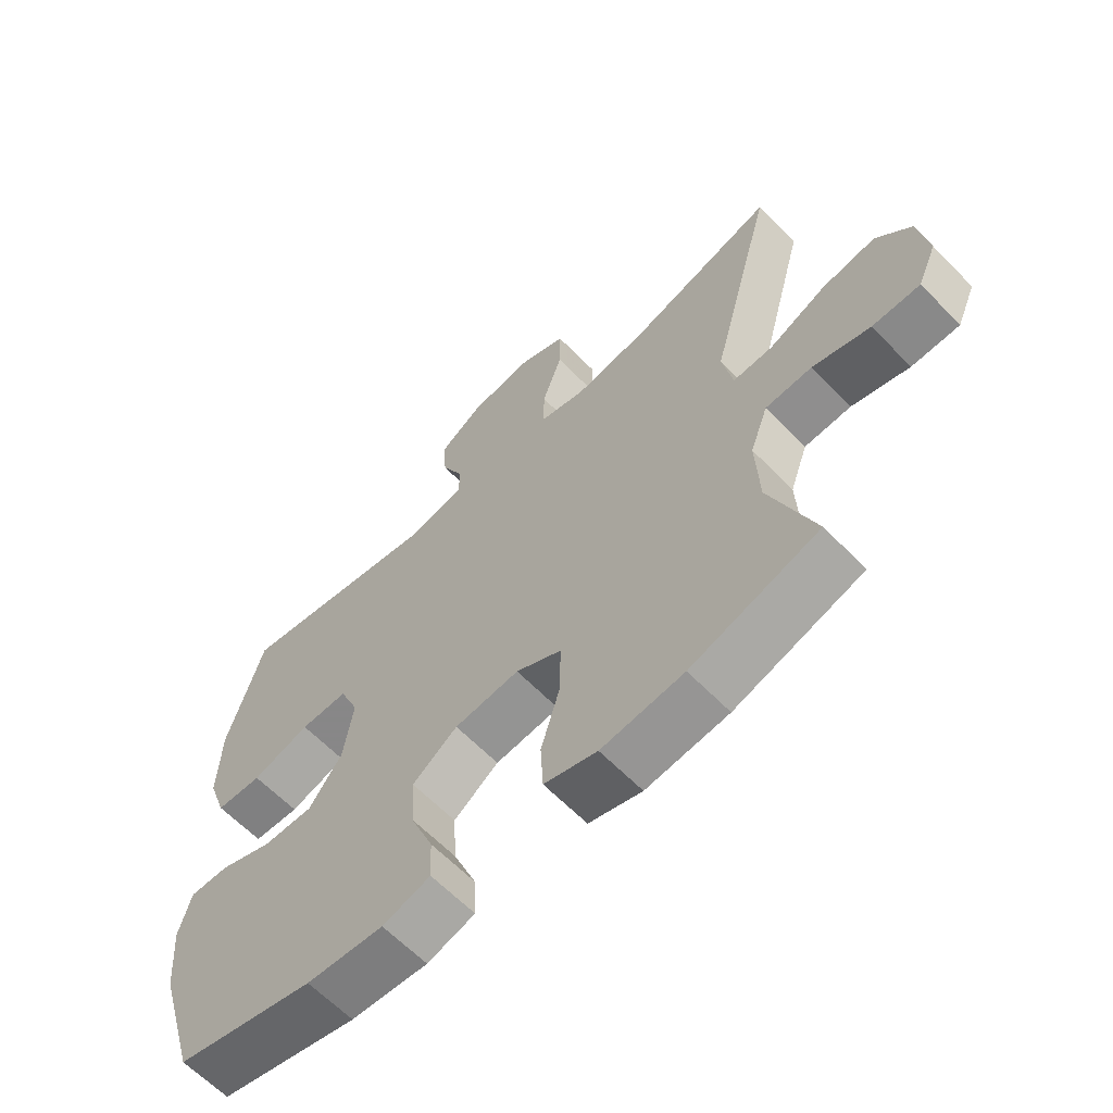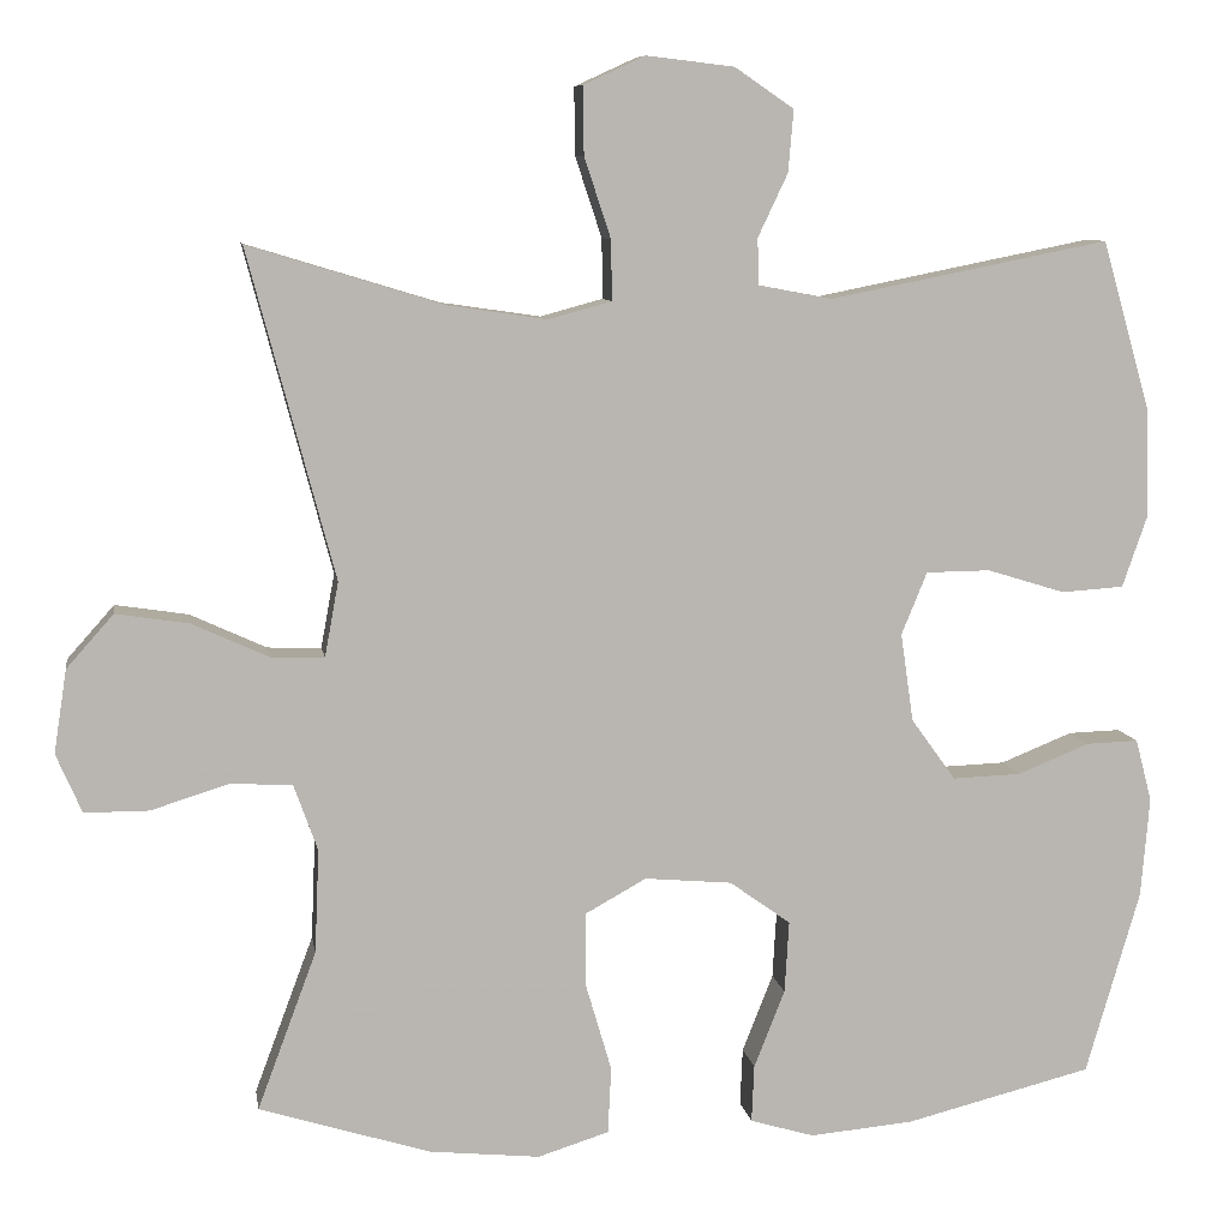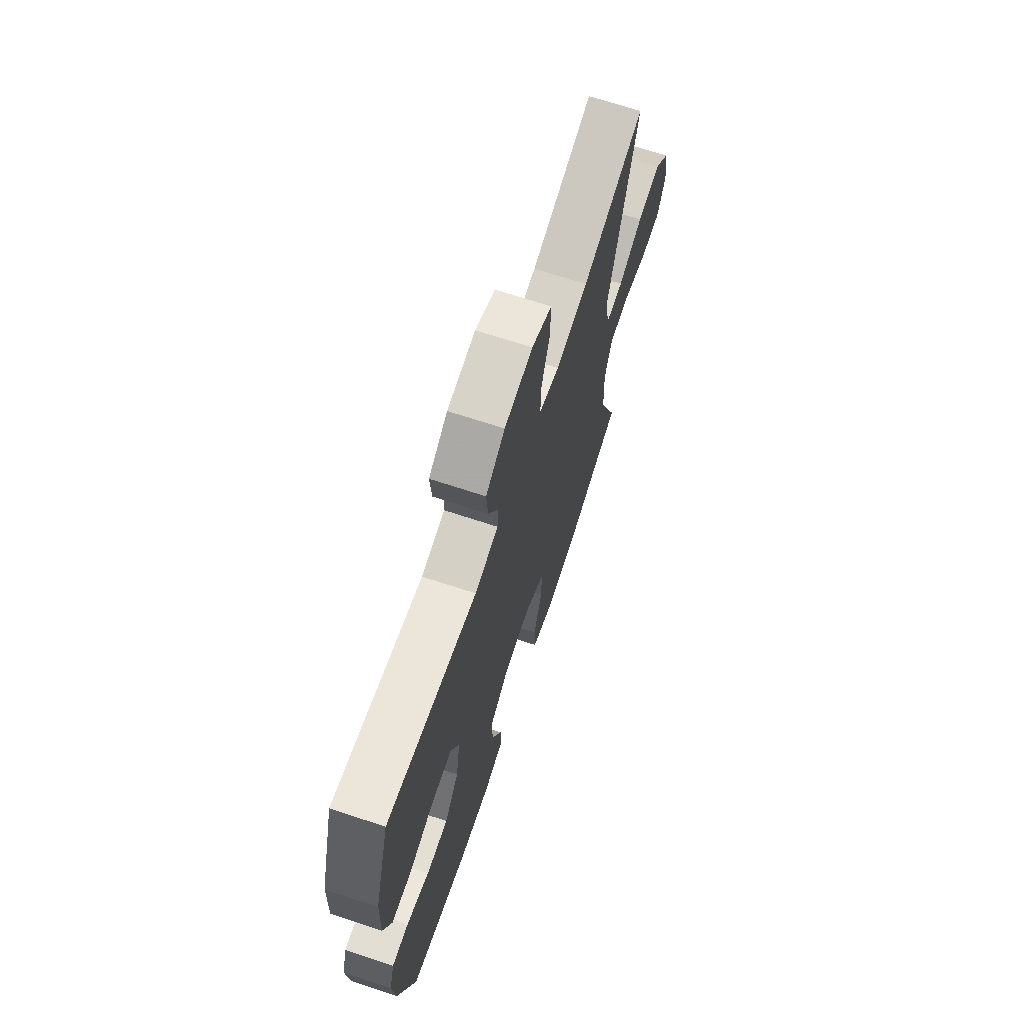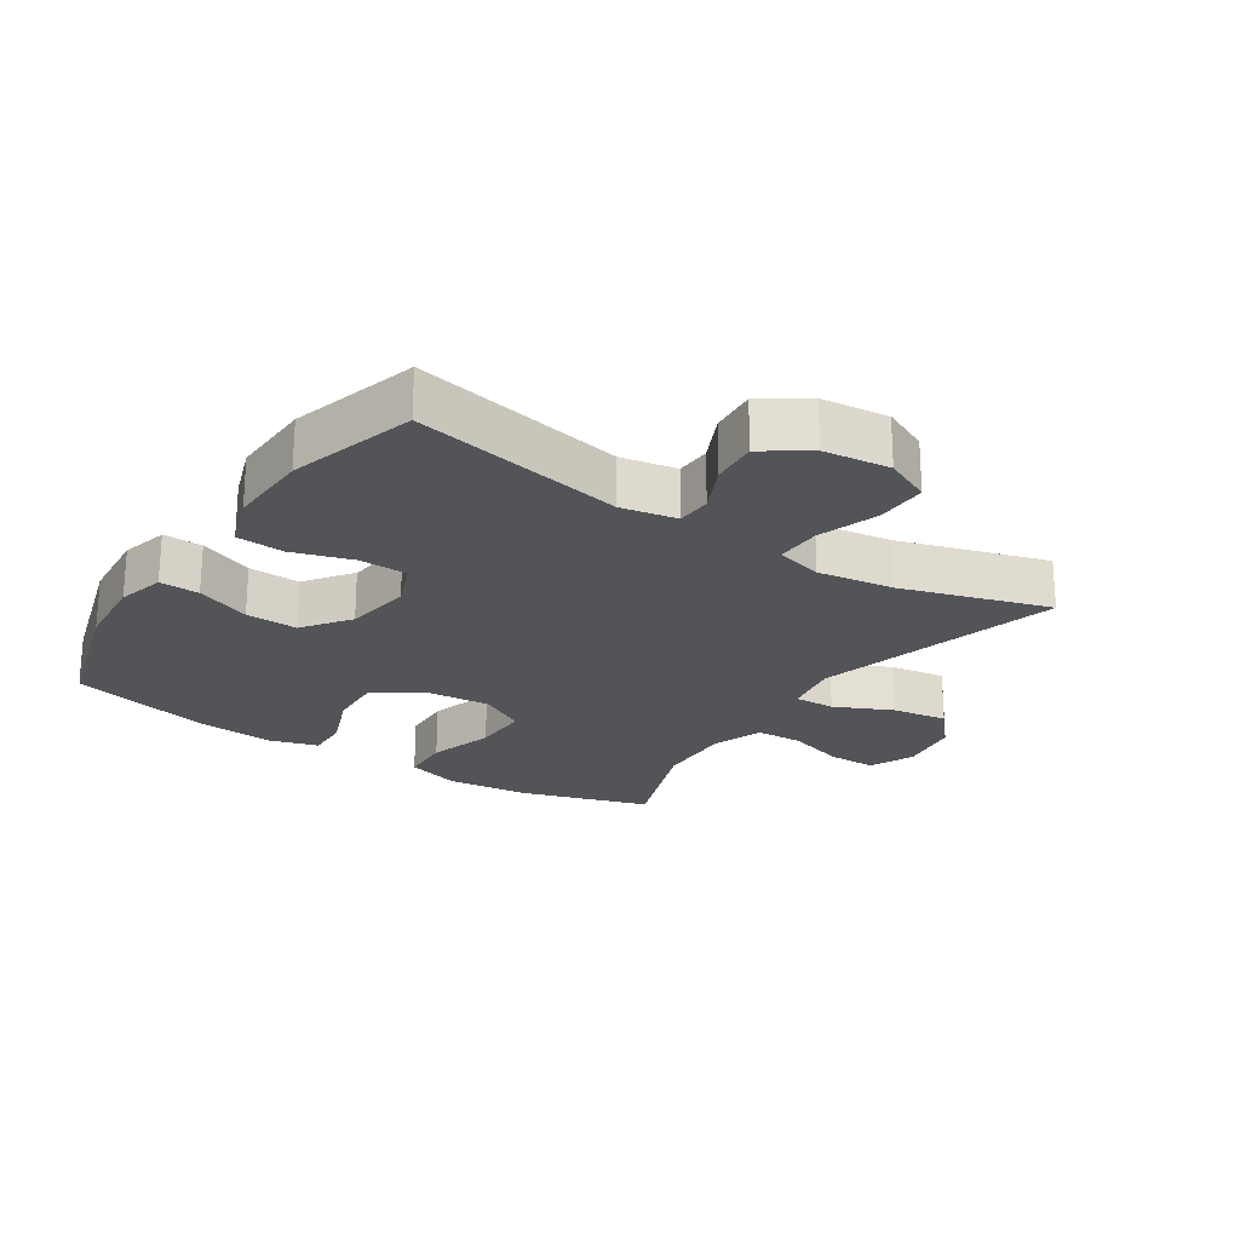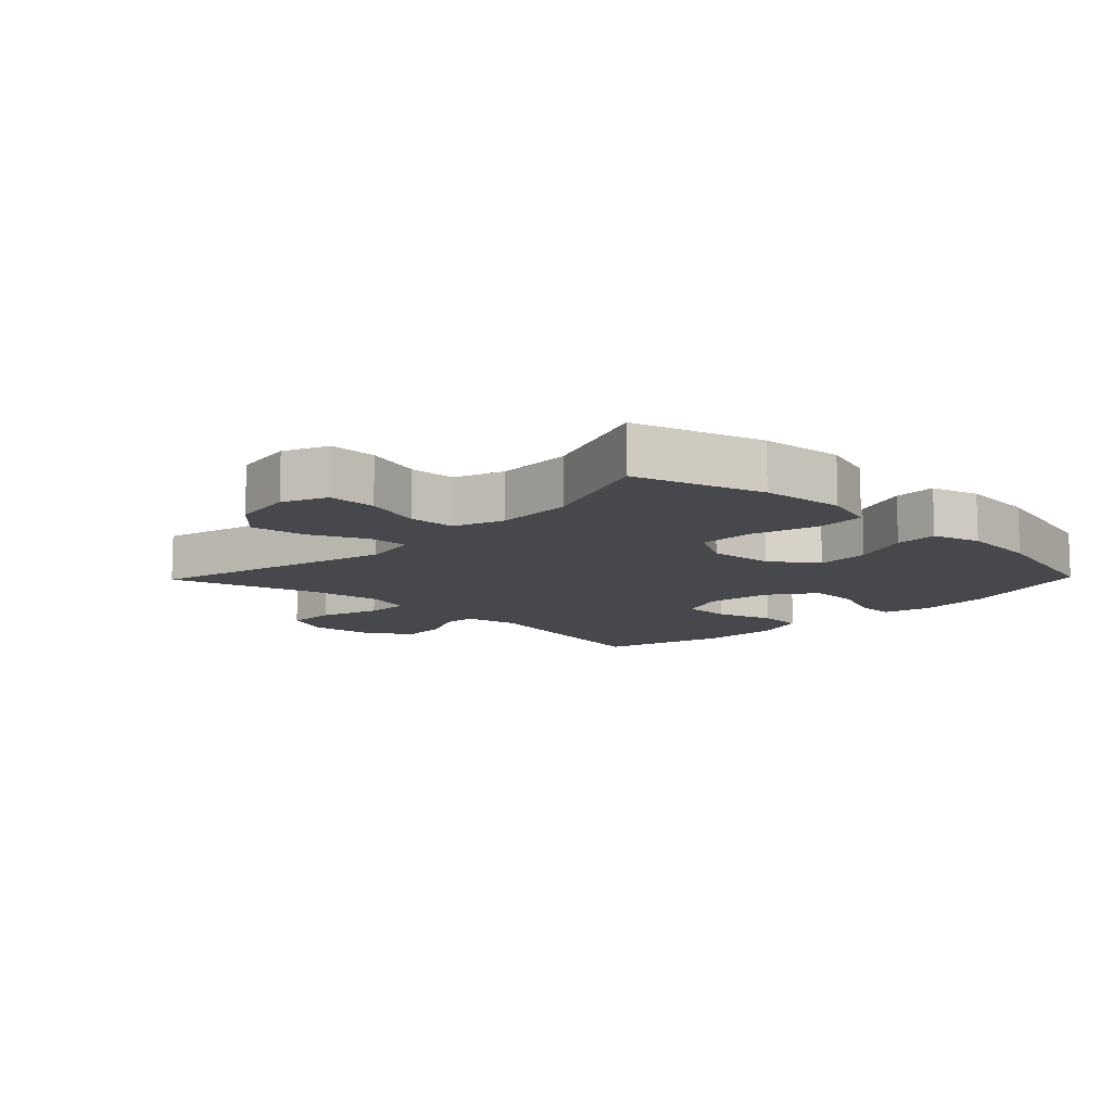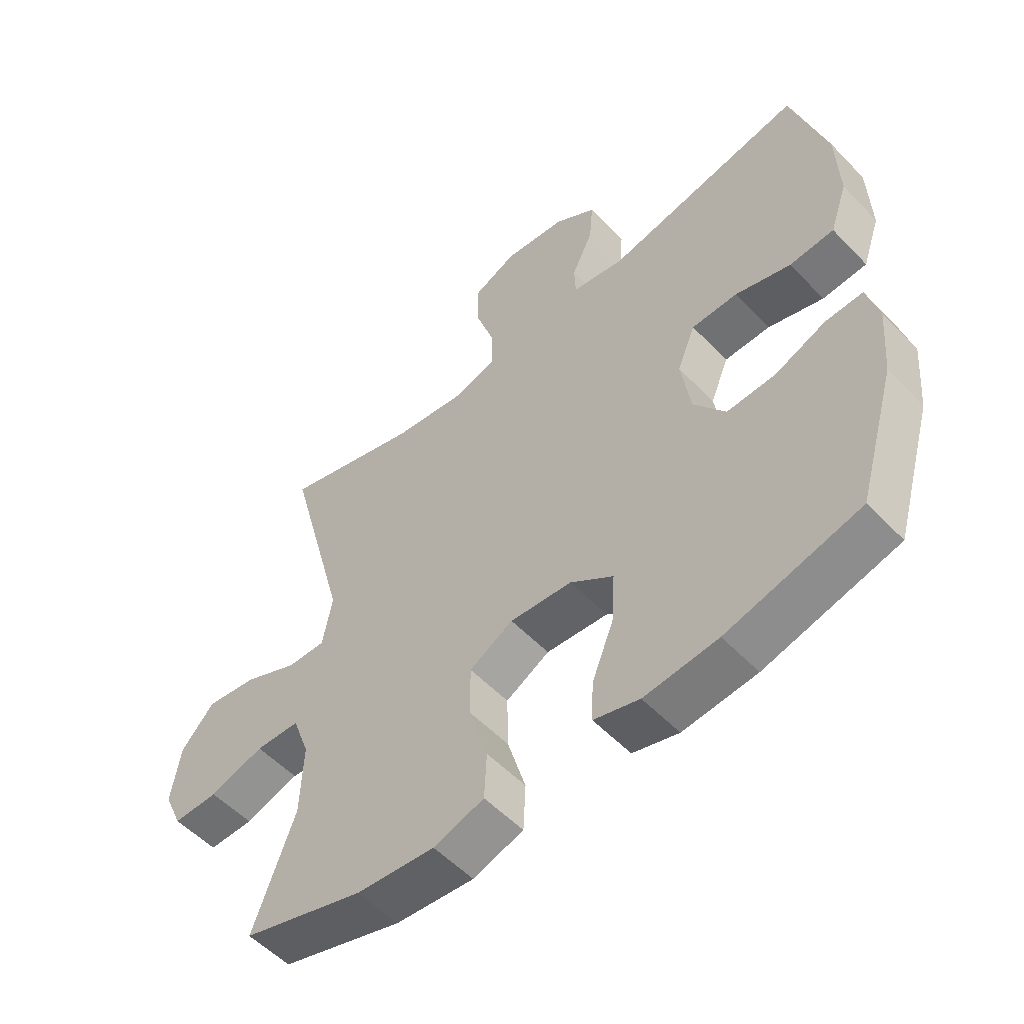
<metadata>
{"format":"obj","ext":"obj","renderer":"f3d","projection":"perspective","resolution":1024,"background":"white","views":[{"elev":-63.2,"azim":44.2,"up":"+Z"},{"elev":8.5,"azim":171.0,"up":"+Z"},{"elev":69.2,"azim":-71.7,"up":"+Z"},{"elev":-22.9,"azim":-33.5,"up":"+Y"},{"elev":-11.1,"azim":135.9,"up":"+Y"},{"elev":-54.6,"azim":-137.3,"up":"+Z"}]}
</metadata>
<code>
v -0.5 0.07 0.5
v -0.174 0.07 0.435
v -0.088 0.07 0.451
v -0.086 0.07 0.505
v -0.121 0.07 0.579
v -0.127 0.07 0.651
v -0.058 0.07 0.698
v 0.044 0.07 0.71
v 0.116 0.07 0.677
v 0.115 0.07 0.598
v 0.084 0.07 0.504
v 0.083 0.07 0.434
v 0.156 0.07 0.414
v 0.273 0.07 0.431
v 0.5 0.07 0.5
v 0.399 0.07 0.118
v 0.415 0.07 0.031
v 0.478 0.07 0.033
v 0.567 0.07 0.074
v 0.652 0.07 0.087
v 0.707 0.07 0.025
v 0.722 0.07 -0.072
v 0.692 0.07 -0.141
v 0.617 0.07 -0.141
v 0.527 0.07 -0.113
v 0.454 0.07 -0.116
v 0.426 0.07 -0.194
v 0.431 0.07 -0.315
v 0.5 0.07 -0.5
v 0.3 0.07 -0.562
v 0.171 0.07 -0.575
v 0.088 0.07 -0.549
v 0.084 0.07 -0.471
v 0.114 0.07 -0.369
v 0.115 0.07 -0.282
v 0.043 0.07 -0.242
v -0.059 0.07 -0.251
v -0.13 0.07 -0.302
v -0.125 0.07 -0.386
v -0.089 0.07 -0.477
v -0.086 0.07 -0.544
v -0.161 0.07 -0.566
v -0.282 0.07 -0.555
v -0.5 0.07 -0.5
v -0.563 0.07 -0.285
v -0.573 0.07 -0.168
v -0.554 0.07 -0.095
v -0.493 0.07 -0.097
v -0.409 0.07 -0.131
v -0.329 0.07 -0.134
v -0.277 0.07 -0.062
v -0.262 0.07 0.041
v -0.292 0.07 0.114
v -0.367 0.07 0.115
v -0.458 0.07 0.087
v -0.531 0.07 0.092
v -0.56 0.07 0.176
v -0.556 0.07 0.304
v -0.5 0 0.5
v -0.174 0 0.435
v -0.088 0 0.451
v -0.086 0 0.505
v -0.121 0 0.579
v -0.127 0 0.651
v -0.058 0 0.698
v 0.044 0 0.71
v 0.116 0 0.677
v 0.115 0 0.598
v 0.084 0 0.504
v 0.083 0 0.434
v 0.156 0 0.414
v 0.273 0 0.431
v 0.5 0 0.5
v 0.399 0 0.118
v 0.415 0 0.031
v 0.478 0 0.033
v 0.567 0 0.074
v 0.652 0 0.087
v 0.707 0 0.025
v 0.722 0 -0.072
v 0.692 0 -0.141
v 0.617 0 -0.141
v 0.527 0 -0.113
v 0.454 0 -0.116
v 0.426 0 -0.194
v 0.431 0 -0.315
v 0.5 0 -0.5
v 0.3 0 -0.562
v 0.171 0 -0.575
v 0.088 0 -0.549
v 0.084 0 -0.471
v 0.114 0 -0.369
v 0.115 0 -0.282
v 0.043 0 -0.242
v -0.059 0 -0.251
v -0.13 0 -0.302
v -0.125 0 -0.386
v -0.089 0 -0.477
v -0.086 0 -0.544
v -0.161 0 -0.566
v -0.282 0 -0.555
v -0.5 0 -0.5
v -0.563 0 -0.285
v -0.573 0 -0.168
v -0.554 0 -0.095
v -0.493 0 -0.097
v -0.409 0 -0.131
v -0.329 0 -0.134
v -0.277 0 -0.062
v -0.262 0 0.041
v -0.292 0 0.114
v -0.367 0 0.115
v -0.458 0 0.087
v -0.531 0 0.092
v -0.56 0 0.176
v -0.556 0 0.304
f 57 58 1 2
f 54 55 56 57
f 53 54 57 2
f 52 53 2 3
f 51 52 3
f 46 47 48 49
f 46 49 50
f 45 46 50
f 44 45 50
f 43 44 50 51
f 39 40 41 42
f 38 39 42 43
f 31 32 33 34
f 31 34 35
f 28 29 30 31
f 27 28 31 35
f 26 27 35 36
f 22 23 24 25
f 22 25 26
f 21 22 26
f 18 19 20 21
f 17 18 21 26
f 14 15 16
f 13 14 16 17
f 12 13 17 26
f 8 9 10 11
f 8 11 12
f 7 8 12
f 4 5 6 7
f 3 4 7 12
f 38 43 51 3
f 12 26 36 37
f 3 12 37 38
f 60 59 116 115
f 115 114 113 112
f 60 115 112 111
f 61 60 111 110
f 61 110 109
f 107 106 105 104
f 108 107 104
f 108 104 103
f 108 103 102
f 109 108 102 101
f 100 99 98 97
f 101 100 97 96
f 92 91 90 89
f 93 92 89
f 89 88 87 86
f 93 89 86 85
f 94 93 85 84
f 83 82 81 80
f 84 83 80
f 84 80 79
f 79 78 77 76
f 84 79 76 75
f 74 73 72
f 75 74 72 71
f 84 75 71 70
f 69 68 67 66
f 70 69 66
f 70 66 65
f 65 64 63 62
f 70 65 62 61
f 61 109 101 96
f 95 94 84 70
f 96 95 70 61
f 1 59 60 2
f 2 60 61 3
f 3 61 62 4
f 4 62 63 5
f 5 63 64 6
f 6 64 65 7
f 7 65 66 8
f 8 66 67 9
f 9 67 68 10
f 10 68 69 11
f 11 69 70 12
f 12 70 71 13
f 13 71 72 14
f 14 72 73 15
f 15 73 74 16
f 16 74 75 17
f 17 75 76 18
f 18 76 77 19
f 19 77 78 20
f 20 78 79 21
f 21 79 80 22
f 22 80 81 23
f 23 81 82 24
f 24 82 83 25
f 25 83 84 26
f 26 84 85 27
f 27 85 86 28
f 28 86 87 29
f 29 87 88 30
f 30 88 89 31
f 31 89 90 32
f 32 90 91 33
f 33 91 92 34
f 34 92 93 35
f 35 93 94 36
f 36 94 95 37
f 37 95 96 38
f 38 96 97 39
f 39 97 98 40
f 40 98 99 41
f 41 99 100 42
f 42 100 101 43
f 43 101 102 44
f 44 102 103 45
f 45 103 104 46
f 46 104 105 47
f 47 105 106 48
f 48 106 107 49
f 49 107 108 50
f 50 108 109 51
f 51 109 110 52
f 52 110 111 53
f 53 111 112 54
f 54 112 113 55
f 55 113 114 56
f 56 114 115 57
f 57 115 116 58
f 58 116 59 1

</code>
